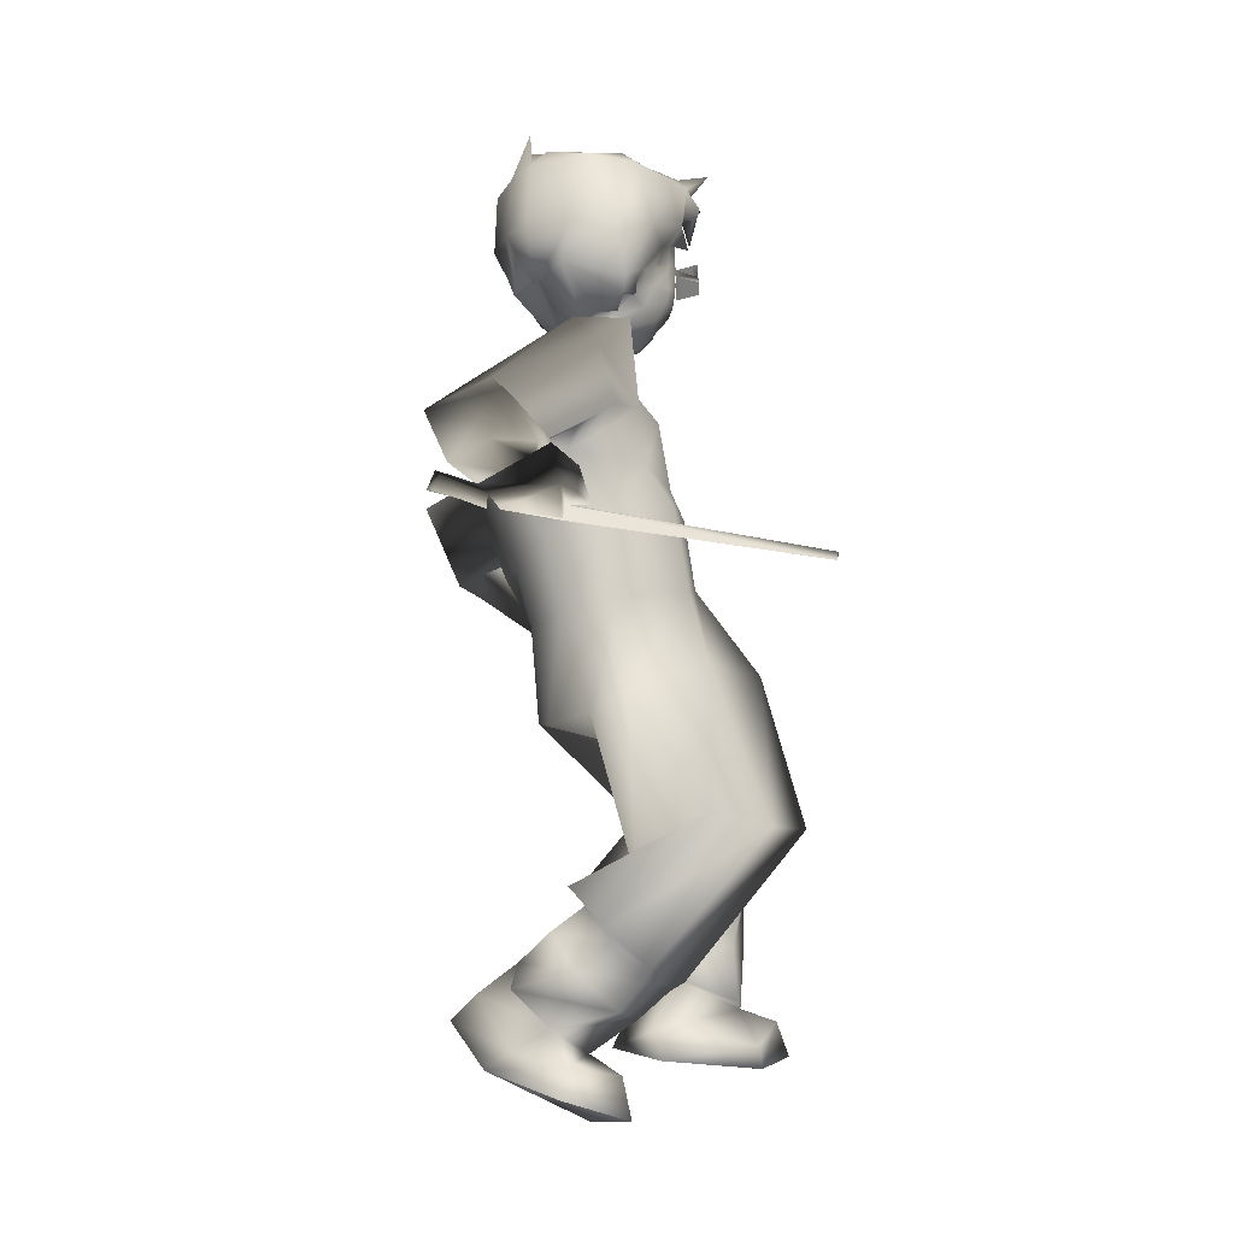
<metadata>
{"format":"obj","ext":"obj","renderer":"f3d","projection":"perspective","resolution":1024,"background":"white","views":[{"elev":-3.8,"azim":-138.7,"up":"+Y"}]}
</metadata>
<code>
o T1L3M002_15
v -0.171 0.6495 0.0344
v -0.1431 0.6419 -0.06892
v 0.006524 0.6654 0.1544
v 0.09015 0.6628 0.08866
v -0.07438 0.6206 -0.1048
v 0.1007 0.6363 0.01354
v -0.00506 0.4784 -0.05386
v 0.04494 0.4836 -0.0166
v -0.08113 0.6609 0.1343
v -0.1191 0.6576 0.1086
v 0.02233 0.6103 -0.05588
v -0.04892 0.4952 0.04731
v -0.03359 0.4966 0.05767
v -0.04845 0.5077 0.04496
v -0.03312 0.509 0.05532
v -0.04845 0.5077 0.04496
v -0.03312 0.509 0.05532
v -0.2306 0.5413 0.1047
v -0.2322 0.5531 0.000401
v -0.1631 0.5185 -0.07736
v -0.09821 0.4944 -0.07553
v -0.3162 0.3472 0.08764
v -0.3234 0.3506 0.00981
v -0.1797 0.2868 -0.08098
v 0.06356 0.6168 0.2033
v -0.02388 0.633 0.2438
v 0.1003 0.5371 0.1368
v 0.06905 0.4898 0.09715
v 0.09619 0.3402 0.2618
v -0.2771 0.3708 -0.05523
v -0.1598 0.4335 0.03812
v -0.1842 0.155 0.007134
v -0.2006 0.1766 -0.07672
v -0.1632 0.2271 -0.1213
v -0.1089 0.2099 0.02423
v -0.1028 0.2768 -0.1211
v -0.05134 0.2811 -0.03103
v -0.159 0.2089 -0.1049
v -0.11 0.2559 -0.08912
v -0.06811 0.2459 -0.03164
v -0.1397 0.109 -0.0298
v -0.1619 0.1219 -0.09138
v -0.1207 0.1736 -0.1288
v -0.06952 0.1546 -0.007555
v -0.06496 0.2189 -0.1126
v -0.03034 0.2218 -0.05305
v -0.2213 0.3539 0.09186
v -0.1123 0.1822 0.01512
v -0.1717 0.1434 -0.008429
v -0.1938 0.1577 -0.08353
v -0.2206 0.3537 0.09367
v -0.2206 0.3537 0.09367
v 0.08402 0.448 0.4019
v 0.01897 0.4438 0.4307
v 0.1201 0.4486 0.3023
v -0.002253 0.4552 0.2079
v 0.1014 0.2526 0.3753
v 0.02337 0.2521 0.4012
v -0.02255 0.2546 0.3168
v 0.1272 0.254 0.3031
v 0.008455 0.2551 0.2157
v 0.1038 0.2551 0.2286
v 0.1088 0.243 0.3163
v 0.01247 0.2397 0.2497
v 0.07584 0.2539 0.2558
v 0.0997 0.1845 0.3808
v 0.02712 0.1801 0.3916
v -0.0118 0.1804 0.3195
v 0.1127 0.1867 0.3077
v 0.006009 0.1927 0.2346
v 0.08028 0.1914 0.2426
v -0.02865 0.4493 0.3168
v 0.1028 0.2324 0.3804
v 0.03065 0.2323 0.3959
v -0.01304 0.2333 0.3359
v -0.03059 0.4493 0.317
v -0.03059 0.4493 0.317
v -0.119 0.06962 -0.09845
v -0.1104 0.1032 -0.1611
v -0.05444 0.1498 -0.1744
v -0.06192 0.101 -0.0261
v -0.01966 0.1792 -0.1231
v -0.0005266 0.1725 -0.05355
v -0.05842 0.07361 -0.1769
v 0.03543 0.1381 -0.1416
v 0.05757 0.1283 -0.06057
v -0.03704 0.05147 -0.2019
v 0.06049 0.1048 -0.1638
v 0.08216 0.08616 -0.05386
v 0.09491 0.1058 0.373
v 0.02721 0.08716 0.3835
v -0.02782 0.1059 0.3082
v 0.1198 0.1218 0.3072
v 0.0148 0.139 0.2292
v 0.08695 0.1437 0.2561
v 0.1153 0.05558 0.342
v 0.01924 0.07335 0.1954
v 0.1048 0.08134 0.2261
v 0.1386 0.02321 0.3349
v 0.008301 0.03062 0.189
v 0.1243 0.0389 0.2197
v -0.1807 0.04691 -0.1075
v -0.1509 0.06081 -0.1788
v -0.1055 0.02048 -0.07909
v -0.1962 -0.007057 -0.1073
v -0.1661 0.02467 -0.2047
v -0.1059 -0.01586 -0.08386
v 0.1116 0.0633 0.4453
v 0.03088 0.06421 0.4714
v 0.002588 0.03698 0.3956
v 0.1317 0.02393 0.4637
v 0.0227 0.01378 0.4895
v -0.0006701 0.004343 0.3985
v 0.006671 0.9836 -0.01513
v -0.03366 0.9678 0.02155
v -0.0003155 0.96 0.06037
v 0.04568 0.9746 0.03028
v 0.03219 0.9803 0.002642
v -0.142 0.8822 -0.03013
v -0.0298 0.9687 -0.1092
v 0.05894 0.9754 -0.0148
v 0.1268 0.9322 0.07319
v 0.1681 0.7968 0.03802
v 0.1023 0.7968 -0.08646
v -0.1109 0.821 -0.1315
v 0.1055 0.7707 0.1204
v -0.01561 0.8396 -0.1758
v 0.01468 0.8457 0.1522
v -0.06551 0.8684 0.09674
v -0.09822 0.876 0.05865
v -0.02304 0.9762 -0.005427
v 0.02918 0.964 0.05536
v -0.0083 0.916 -0.1369
v 0.09184 0.9058 -0.05698
v 0.1471 0.8798 0.04401
v -0.002793 0.7753 0.144
v -0.08568 0.7762 0.09823
v -0.1178 0.7837 0.06088
v -0.1506 0.8097 -0.02807
v -0.1734 0.9871 -0.08451
v -0.1696 0.9497 -0.1393
v -0.1708 0.8762 -0.1083
v -0.1136 0.9906 -0.125
v -0.0616 0.9398 -0.08204
v -0.0908 0.8577 -0.09412
v -0.09685 0.9005 -0.2541
v -0.1357 0.8178 -0.2211
v -0.002974 0.9035 -0.2122
v 0.1381 0.8691 0.1412
v 0.19 0.8308 0.1647
v 0.2085 0.876 0.1143
v 0.1679 0.7579 0.1432
v 0.2036 0.746 0.06901
v 0.281 0.6958 0.1712
v 0.3278 0.7874 0.1682
v 0.2066 0.83 0.04316
v 0.3471 0.7961 0.07166
v 0.1306 0.6551 0.3251
v 0.1627 0.6149 0.3478
v 0.1322 0.662 0.3346
v 0.1646 0.6123 0.34
v 0.1366 0.6397 0.346
v 0.1366 0.6345 0.3366
v 0.1365 0.6536 0.3379
v 0.1357 0.6469 0.3283
v -0.1501 0.7602 0.02799
v -0.139 0.7528 -0.0738
v 0.02571 0.7205 0.1449
v 0.1088 0.6969 0.09099
v -0.06244 0.7184 -0.1234
v 0.1174 0.6778 -0.003755
v -0.1001 0.7504 0.1091
v -0.0601 0.7414 0.1357
v 0.03236 0.6865 -0.07574
v -0.05807 0.7987 -0.2028
v -0.114 0.8858 -0.2512
v -0.1149 0.8419 -0.1734
v -0.08354 0.7797 -0.2205
v -0.04199 0.8582 -0.3163
v -0.2067 0.808 -0.2891
v -0.1949 0.7706 -0.2375
v -0.1601 0.7274 -0.2821
v -0.1277 0.7832 -0.3618
v -0.1695 0.8102 -0.3311
v 0.3148 0.6859 0.1073
v 0.2572 0.7291 0.1129
v 0.3129 0.778 0.1727
v 0.3036 0.6714 0.1351
v 0.4051 0.7395 0.1769
v 0.3713 0.6754 0.2725
v 0.2806 0.6191 0.2313
v 0.2575 0.7132 0.2665
v 0.2236 0.6719 0.222
v 0.3152 0.7057 0.2811
v 0.2805 0.6549 0.2656
v 0.2572 0.6613 0.2412
v 0.2647 0.6953 0.2598
v 0.2512 0.6859 0.2343
v 0.2142 0.6998 0.2529
v 0.2138 0.6964 0.2988
v 0.2643 0.6323 0.2979
v 0.1965 0.6651 0.2612
v 0.1641 0.6801 0.2897
v 0.176 0.668 0.2991
v 0.1838 0.6819 0.3151
v 0.2229 0.6212 0.3234
v 0.2562 0.6224 0.283
v 0.2181 0.6138 0.3129
v 0.1932 0.6656 0.3209
v 0.1847 0.6507 0.3035
v 0.1623 0.6667 0.2935
v 0.1688 0.6785 0.3065
v -0.1974 0.7892 -0.2863
v -0.1967 0.7661 -0.2657
v -0.1844 0.7536 -0.2859
v -0.1644 0.7741 -0.3075
v -0.2519 0.7774 -0.2657
v -0.2372 0.8033 -0.2989
v -0.2493 0.7299 -0.2764
v -0.1735 0.7542 -0.3564
v -0.2873 0.7404 -0.3089
v -0.2752 0.7492 -0.3234
v -0.2663 0.7259 -0.3048
v -0.2866 0.7274 -0.2832
v -0.2046 0.7392 -0.3715
v -0.2813 0.7094 -0.328
v -0.2618 0.709 -0.3053
v -0.2233 0.7192 -0.3703
v -0.1766 0.7297 -0.3534
v -0.2432 0.7147 -0.2786
v -0.1995 0.7218 -0.3687
v -0.1337 0.7456 -0.4014
v -0.162 0.7418 -0.4106
v -0.1641 0.7614 -0.4101
v -0.1411 0.7693 -0.3948
v -0.4883 0.6646 -0.07739
v -0.4827 0.6652 -0.06869
v -0.4849 0.6749 -0.06968
v -0.4905 0.6743 -0.07838
v -0.01748 1.235 0.05122
v 0.03626 1.227 -0.04112
v -0.04187 1.243 0.05155
v -0.04868 1.228 -0.0234
v 0.008051 1.236 -0.04114
v -0.0885 1.219 0.02418
v -0.03898 1.138 -0.04806
v -0.02417 1.086 -0.04779
v 0.01893 1.136 -0.07032
v 0.0683 1.13 -0.05746
v 0.02613 1.06 -0.048
v 0.02255 1.071 -0.03979
v 0.1221 1.062 0.04248
v 0.1252 1.119 -0.02028
v 0.1469 1.123 0.04305
v 0.1144 1.086 -0.006194
v -0.08703 1.08 0.04239
v -0.1079 1.138 0.03678
v -0.07368 1.069 0.05814
v -0.07524 1.082 0.05888
v -0.08845 1.115 0.07914
v -0.07574 1.088 0.07992
v 0.04949 1.241 -0.03248
v 0.000939 1.249 0.05751
v 0.06292 1.247 -0.004703
v 0.04614 1.251 0.08223
v 0.06932 1.238 0.06655
v 0.09479 1.224 -0.006073
v 0.07049 1.206 -0.045
v 0.06696 1.056 -0.03707
v 0.03843 1.072 -0.03274
v 0.08756 1.057 -0.02051
v -0.08753 1.068 0.004002
v -0.07858 1.046 0.01249
v -0.09523 1.126 -0.01966
v -0.05713 1.025 0.02369
v -0.008432 1.01 0.008227
v -0.02969 1.026 0.01748
v -0.03353 1.027 0.009137
v -0.05338 1.051 0.01707
v -0.04476 1.03 0.02861
v 0.03519 1.262 -0.04571
v 0.01793 1.215 -0.06304
v 0.1236 1.195 -0.01623
v 0.1024 1.214 0.1017
v 0.1294 1.182 0.1208
v 0.1389 1.192 0.04084
v 0.137 1.147 0.06606
v 0.1261 1.121 0.129
v 0.0758 1.197 0.1514
v 0.1064 1.17 0.1585
v 0.1101 1.122 0.1547
v 0.08688 1.045 0.03582
v 0.09099 1.023 0.03578
v 0.07226 1.021 0.05102
v 0.04772 1.008 0.01534
v 0.05908 1.015 0.01339
v 0.06701 1.009 0.02683
v 0.1124 1.23 0.04299
v 0.05315 1.01 0.004378
v 0.03426 1.015 -0.0006917
v 0.01789 1.005 -0.006452
v -0.01962 1.012 -0.003926
v 0.01807 1.012 0.001965
v -0.02215 1.206 0.1809
v -0.03673 1.207 0.1485
v -0.03666 1.179 0.1475
v 0.04976 1.223 0.139
v 0.03769 1.184 0.192
v 0.01169 1.194 0.1745
v -0.009445 1.236 0.1125
v 0.0154 1.225 0.1307
v 0.08579 1.156 0.1697
v 0.07276 1.163 0.1813
v 0.08296 1.141 0.1722
v 0.07083 1.124 0.1853
v 0.06906 1.155 0.1536
v 0.08659 1.101 0.163
v 0.05381 1.162 0.1827
v 0.01365 1.163 0.1658
v -0.02373 1.157 0.1793
v 0.01225 1.162 0.1842
v -0.01211 1.118 0.1849
v -0.01335 1.166 0.1931
v 0.02397 1.139 0.1941
v 0.02476 1.119 0.1898
v 0.03522 1.139 0.1984
v 0.04962 1.137 0.1854
v 0.04327 1.161 0.1645
v 0.09089 1.11 0.1395
v 0.08336 1.118 0.1391
v 0.09675 1.082 0.09293
v 0.1077 1.088 0.09374
v 0.103 1.103 0.1425
v 0.09579 1.061 0.1022
v 0.1073 1.084 0.07272
v 0.1206 1.082 0.07527
v -0.09163 1.117 0.1282
v -0.1013 1.145 0.1032
v -0.07875 1.121 0.1055
v -0.09103 1.161 0.1205
v -0.09539 1.207 0.08261
v -0.06322 1.163 0.1272
v -0.08267 1.201 0.1362
v -0.06037 1.22 0.1443
v -0.03478 1.226 0.09177
v -0.05103 1.229 0.08893
v 0.01315 1.236 0.1441
v 0.02149 1.246 0.1044
v 0.06672 1.224 0.09887
v -0.08424 1.227 0.1792
v -0.0639 1.199 0.1661
v -0.09149 1.158 0.139
v -0.08893 1.178 0.1555
v -0.05401 1.17 0.1575
v -0.07178 1.181 0.1688
v -0.06238 1.13 0.1655
v -0.05759 1.184 0.1974
v 0.1213 1.082 0.06251
v -0.03753 1.085 0.1508
v -0.007072 1.083 0.1585
v -0.06473 1.087 0.1326
v -0.06388 1.113 0.1335
v -0.006978 1.109 0.1653
v -0.03877 1.111 0.1524
v -0.04226 1.008 0.05704
v -0.03146 1.002 0.08662
v -0.01412 0.9912 0.1177
v -0.04177 1.032 0.1456
v -0.009308 1.028 0.1604
v -0.007926 1.007 0.1512
v -0.05868 1.042 0.1343
v -0.04095 1.044 0.1505
v -0.02963 1.009 0.1209
v -0.02083 1.009 0.1368
v 0.01047 1.007 0.1536
v -0.06891 1.087 0.1114
v -0.06508 1.034 0.06572
v -0.06162 1.02 0.09684
v -0.02788 1.001 0.03469
v -0.0341 1.016 0.02607
v -0.01486 0.9866 0.06008
v -0.01919 0.9971 0.06617
v -0.06661 1.047 0.04276
v -0.07461 1.067 0.08061
v -0.03714 1.149 0.1582
v -0.06052 1.148 0.1403
v 0.01215 1.047 0.1674
v -0.009152 1.047 0.1647
v -0.06838 1.049 0.1118
v -0.07908 1.069 0.03873
v -0.07505 1.048 0.0398
v -0.003785 1.054 0.1787
v -0.004317 1.061 0.1771
v -0.00934 1.054 0.1681
v -0.003418 1.05 0.1745
v -0.01039 1.059 0.1624
v -0.001747 1.079 0.1698
v 0.004907 1.092 0.1676
v 0.004761 1.149 0.1695
v 0.01335 1.108 0.1679
v 0.01102 1.027 0.163
v -0.003926 0.9881 0.1297
v 0.00514 0.9866 0.1199
v 0.01157 0.9875 0.1317
v 0.008465 0.9913 0.095
v 0.01102 0.9811 0.07193
v 0.04477 1.082 0.1612
v 0.01326 1.082 0.1611
v 0.07566 1.081 0.1504
v 0.0765 1.108 0.1513
v 0.0474 1.108 0.1633
v 0.04277 0.9948 0.07402
v 0.06812 1.004 0.07102
v 0.04987 0.9988 0.09692
v 0.02461 0.9898 0.1226
v 0.0473 1.029 0.1569
v 0.02768 1.006 0.1419
v 0.06622 1.038 0.1501
v 0.04618 1.041 0.1616
v 0.03911 1.007 0.1296
v 0.086 1.082 0.131
v 0.09176 1.028 0.08559
v 0.07683 1.015 0.1144
v 0.05829 0.9974 0.0456
v 0.06756 1.012 0.03895
v 0.03936 0.9846 0.06695
v 0.09798 1.041 0.06361
v 0.04418 1.146 0.1685
v 0.06921 1.143 0.1567
v 0.08169 1.043 0.1308
v 0.106 1.042 0.06273
v 0.1106 1.04 0.04151
v 0.002993 1.054 0.1795
v 0.01099 1.053 0.1707
v 0.004396 1.061 0.1782
v 0.003359 1.049 0.1753
v 0.01478 1.058 0.1656
v 0.00503 1.079 0.1707
v 6.569e-05 1.092 0.167
v -0.06548 1.094 0.133
v -0.0716 1.095 0.1116
v -0.07384 1.095 0.08266
v 0.09656 1.089 0.1042
v 0.08815 1.089 0.1318
v 0.07781 1.089 0.1512
v 0.09369 1.082 0.1014
v -0.06137 1.093 0.1858
v -0.06168 1.086 0.1863
v 0.05965 1.089 0.2011
v 0.05934 1.082 0.2016
v 0.04582 1.09 0.1629
v 0.01328 1.092 0.1638
v -0.007056 1.093 0.1612
v -0.03841 1.093 0.1522
v 0.08601 1.06 0.1325
v 0.07167 1.06 0.1523
v 0.0459 1.062 0.1619
v -0.0393 1.065 0.1512
v -0.06291 1.065 0.1353
v -0.0718 1.066 0.1125
v 0.003672 1.109 0.1666
v -0.06228 1.069 0.186
v -0.05067 1.068 0.1874
v -0.0284 1.068 0.1903
v -0.01775 1.067 0.1916
v -0.06168 1.086 0.1863
v -0.05006 1.086 0.1877
v -0.02779 1.085 0.1906
v -0.01714 1.085 0.1919
v -0.04975 1.093 0.1873
v -0.02748 1.092 0.1901
v -0.01683 1.092 0.1914
v -0.06077 1.111 0.1861
v -0.04915 1.111 0.1876
v -0.02688 1.11 0.1904
v -0.01623 1.109 0.1917
v -0.0385 1.11 0.1889
v -0.0391 1.093 0.1886
v -0.03941 1.086 0.1891
v -0.04002 1.068 0.1888
v 0.01418 1.065 0.1956
v 0.02579 1.065 0.1971
v 0.02642 1.083 0.1974
v 0.01481 1.084 0.196
v 0.03644 1.064 0.1984
v 0.04806 1.064 0.1999
v 0.04869 1.082 0.2002
v 0.03707 1.083 0.1988
v 0.05871 1.063 0.2012
v 0.05934 1.082 0.2016
v 0.02674 1.09 0.197
v 0.01512 1.091 0.1955
v 0.049 1.089 0.1998
v 0.03739 1.09 0.1983
v 0.02734 1.108 0.1973
v 0.01572 1.108 0.1958
v 0.04961 1.107 0.2001
v 0.03799 1.107 0.1986
v 0.06026 1.107 0.2014
v -0.005696 1.087 0.1955
v -0.005483 1.095 0.1961
v 0.003986 1.087 0.1968
v 0.004199 1.095 0.1973
f 87 107 105 106
f 113 99 111 112
f 88 89 107 87
f 100 101 99 113
f 119 130 115 140
f 140 131 114 120
f 120 114 118 121
f 132 149 122 117
f 123 124 134 135
f 163 161 159 162
f 167 166 139 125
f 2 1 166 167
f 3 4 169 168
f 168 169 126 136
f 170 167 125 127
f 174 170 127 124
f 169 171 123 126
f 141 142 119 140
f 143 141 140 120
f 150 151 122 149
f 153 152 128 126
f 144 143 133 127
f 145 144 127 125
f 5 2 167 170
f 4 6 171 169
f 20 19 1 2
f 21 20 2 5
f 25 27 4 3
f 27 28 6 4
f 18 26 9 10
f 9 3 168 173
f 10 9 173 172
f 7 21 5 11
f 28 8 11 6
f 19 18 10 1
f 26 25 3 9
f 171 174 124 123
f 6 11 174 171
f 23 22 18 19
f 30 23 19 20
f 54 53 25 26
f 53 55 27 25
f 24 30 20 21
f 31 24 21 7
f 29 56 8 28
f 55 29 28 27
f 33 32 22 23
f 34 33 23 30
f 58 57 53 54
f 57 60 55 53
f 36 34 30 24
f 37 36 24 31
f 62 61 56 29
f 60 62 29 55
f 38 50 33 34
f 73 63 60 57
f 39 38 34 36
f 40 39 36 37
f 65 64 61 62
f 63 65 62 60
f 42 41 49 50
f 41 44 48 49
f 67 66 73 74
f 66 69 63 73
f 45 43 38 39
f 46 45 39 40
f 44 46 40 48
f 70 68 75 64
f 71 70 64 65
f 69 71 65 63
f 79 78 41 42
f 80 79 42 43
f 78 81 44 41
f 91 90 66 67
f 92 91 67 68
f 90 93 69 66
f 82 80 43 45
f 83 82 45 46
f 81 83 46 44
f 94 92 68 70
f 95 94 70 71
f 93 95 71 69
f 103 102 78 79
f 85 84 79 82
f 109 108 90 91
f 97 110 91 94
f 86 85 82 83
f 104 86 83 78
f 98 97 94 95
f 96 98 95 90
f 106 105 102 103
f 87 106 103 84
f 105 107 104 102
f 112 111 108 109
f 113 112 109 110
f 111 99 96 108
f 88 87 84 85
f 89 88 85 86
f 107 89 86 104
f 100 113 110 97
f 101 100 97 98
f 99 101 98 96
f 146 147 142 141
f 145 142 147 175
f 150 152 154 155
f 185 154 152 153
f 143 144 148 146
f 153 156 157 185
f 176 177 147 146
f 177 178 175 147
f 155 154 186 187
f 154 185 188 186
f 146 148 179 176
f 148 175 178 179
f 189 188 185 157
f 187 189 157 155
f 190 191 188 189
f 190 195 196 191
f 198 199 200 197
f 202 211 203 199
f 209 201 200 205
f 161 208 206 159
f 129 128 149 116
f 138 137 129 130
f 137 136 128 129
f 204 158 160 205
f 199 203 212 200
f 159 206 209 162
f 201 195 197 200
f 192 197 195 194
f 194 190 189 187
f 193 192 187 186
f 191 196 198 193
f 193 198 197 192
f 191 193 186 188
f 151 156 123 135
f 156 153 126 123
f 175 148 144 145
f 155 157 156 151
f 152 150 149 128
f 124 127 133 134
f 117 122 121 118
f 68 67 74 75
f 43 42 50 38
f 142 145 125 119
f 130 129 116 115
f 1 10 172 166
f 166 172 138 139
f 139 138 130 119
f 11 5 170 174
f 72 54 26 13
f 22 47 12 18
f 12 13 26 18
f 74 73 57 58
f 75 74 58 59
f 64 75 59 61
f 49 48 35 32
f 48 40 37 35
f 50 49 32 33
f 59 58 54 72
f 32 35 47 22
f 59 35 37 61
f 61 37 31 56
f 56 31 7 8
f 35 59 72 47
f 47 72 13 12
f 180 181 177 176
f 181 182 178 177
f 183 184 176 179
f 182 183 179 178
f 180 213 214 181
f 181 214 215 182
f 184 216 213 180
f 182 215 216 183
f 226 227 223 222
f 217 214 213 218
f 219 215 214 217
f 216 220 218 213
f 222 221 217 218
f 228 226 222 225
f 220 225 222 218
f 215 219 220 216
f 223 227 228 225
f 223 224 221 222
f 236 237 238 239
f 232 233 234 235
f 237 236 227 230
f 239 238 219 223
f 238 237 230 219
f 236 239 223 227
f 229 231 233 232
f 225 220 235 234
f 220 229 232 235
f 231 225 234 233
f 219 223 225 220
f 134 133 120 121
f 135 134 121 122
f 210 208 161 163
f 202 207 210 204
f 160 164 209 205
f 210 165 158 204
f 210 163 162 209
f 202 204 205 200
f 211 202 200 212
f 173 168 136 137
f 172 173 137 138
f 244 242 240 241
f 243 245 242 244
f 250 247 246 248
f 252 255 253 254
f 256 259 260 257
f 241 240 263 262
f 264 266 298 267
f 267 268 262 264
f 255 271 249 253
f 272 256 257 274
f 247 272 274 246
f 278 275 273 247
f 302 276 277 278
f 275 278 277 280
f 248 246 243 282
f 249 248 282 268
f 253 249 268 283
f 285 286 298 284
f 288 287 286 285
f 290 285 284 289
f 291 288 285 290
f 293 297 252 432
f 286 283 267 298
f 254 253 283 286
f 300 301 270 271
f 299 300 271 255
f 297 299 255 252
f 301 302 251 270
f 302 278 247 251
f 302 301 303 276
f 304 309 311 310
f 314 291 290 312
f 315 314 312 313
f 304 323 321 309
f 327 315 313 318
f 332 336 287 288
f 336 252 254 287
f 338 340 343 341
f 338 337 342 340
f 257 338 341 245
f 274 257 245 243
f 346 344 305 345
f 341 343 344 346
f 245 341 346 242
f 242 346 345 240
f 345 305 304 310
f 349 307 289 284
f 284 298 266 349
f 307 349 348 311
f 349 266 263 348
f 240 345 310 263
f 309 308 307 311
f 275 280 279 273
f 340 352 353 343
f 354 306 351 355
f 326 327 318 308
f 308 321 324 326
f 454 453 363 364
f 359 360 453 454
f 374 370 369 368
f 373 374 368 371
f 118 114 276 303
f 365 366 378 377
f 114 131 379 276
f 276 379 365 380
f 131 115 381 379
f 365 379 382 366
f 380 365 377 383
f 383 377 384 258
f 258 384 261 259
f 339 362 386 342
f 386 385 306 342
f 362 364 385 386
f 364 363 399 385
f 369 401 387 388
f 378 373 371 389
f 366 367 373 378
f 273 391 390 272
f 391 273 279 383
f 394 392 393 396
f 388 395 392 394
f 396 393 397 360
f 372 388 396 458
f 371 372 458 459
f 389 371 459 460
f 459 458 359 361
f 368 369 388 372
f 458 396 360 359
f 441 440 362 339
f 384 460 376 261
f 460 459 361 376
f 377 378 389 384
f 453 439 461 363
f 385 399 319 306
f 436 395 388 387
f 367 402 370 374
f 402 404 375 370
f 382 403 367 366
f 381 406 405 382
f 370 375 401 369
f 452 451 411 400
f 408 407 451 452
f 424 413 414 412
f 375 417 416 401
f 417 420 418 416
f 117 118 303 295
f 414 413 422 423
f 132 117 295 424
f 425 295 296 294
f 424 425 294 413
f 116 132 424 426
f 413 294 427 422
f 422 427 335 334
f 410 330 316 429
f 428 429 316 328
f 411 410 429 428
f 400 411 428 399
f 420 423 430 418
f 415 414 423 420
f 431 432 252 336
f 432 431 427 292
f 433 434 437 435
f 436 387 434 433
f 438 408 452 398
f 435 437 408 438
f 437 457 407 408
f 419 418 456 457
f 418 430 455 456
f 457 456 409 407
f 401 416 419 387
f 387 419 457 437
f 445 444 330 410
f 456 455 421 409
f 423 422 334 430
f 398 452 400 461
f 399 428 328 319
f 393 435 438 397
f 392 433 435 393
f 395 436 433 392
f 404 415 417 375
f 403 412 414 415
f 115 116 426 406
f 406 426 412 405
f 455 334 446 421
f 397 438 398 439
f 427 431 336 335
f 360 397 439 453
f 261 376 441 442
f 376 361 440 441
f 446 331 332 443
f 409 421 444 445
f 421 446 443 444
f 450 409 445 449
f 361 448 447 440
f 451 445 410 411
f 407 409 445 451
f 440 454 364 362
f 361 359 454 440
f 467 466 462 463
f 468 479 480 464
f 469 468 464 465
f 466 467 470 447
f 479 468 471 478
f 468 469 472 471
f 447 470 474 473
f 478 471 475 477
f 471 472 476 475
f 470 478 477 474
f 467 479 478 470
f 479 467 463 480
f 483 484 481 482
f 487 488 485 486
f 490 487 486 489
f 484 483 491 492
f 488 487 493 494
f 487 490 449 493
f 492 491 495 496
f 494 493 497 498
f 493 449 499 497
f 491 494 498 495
f 483 488 494 491
f 488 483 482 485
f 469 500 501 472
f 502 484 492 503
f 500 502 503 501
f 115 131 140
f 128 136 126
f 8 7 11
f 84 103 79
f 110 109 91
f 94 91 92
f 141 143 146
f 151 150 155
f 195 201 207
f 209 206 201
f 201 206 208
f 192 194 187
f 198 202 199
f 198 196 202
f 82 79 80
f 90 95 93
f 90 108 96
f 78 83 81
f 78 102 104
f 216 184 183
f 228 227 226
f 219 217 224
f 224 223 219
f 221 224 217
f 149 132 116
f 120 133 143
f 135 122 151
f 202 196 207
f 196 195 207
f 208 210 207
f 207 201 208
f 164 160 165
f 165 160 158
f 165 210 164
f 164 210 209
f 212 203 211
f 139 119 125
f 195 190 194
f 184 180 176
f 250 248 249
f 250 251 247
f 258 259 256
f 261 260 259
f 262 263 264
f 265 264 263
f 265 266 264
f 249 269 270
f 250 270 251
f 269 271 270
f 247 273 272
f 262 281 241
f 281 268 241
f 282 243 244
f 268 282 241
f 262 268 281
f 268 267 283
f 292 294 293
f 299 297 296
f 293 294 297
f 296 297 294
f 287 254 286
f 295 299 296
f 295 303 300
f 303 301 300
f 304 305 306
f 289 307 308
f 289 312 290
f 289 313 312
f 316 317 314
f 291 314 317
f 289 308 318
f 289 318 313
f 306 319 320
f 320 319 321
f 322 321 323
f 319 324 321
f 324 325 326
f 315 327 314
f 327 326 325
f 319 328 324
f 328 327 324
f 329 317 330
f 316 330 317
f 330 332 329
f 329 332 333
f 317 329 291
f 334 332 331
f 334 335 336
f 332 334 336
f 291 333 288
f 337 338 339
f 257 260 338
f 246 274 243
f 311 347 310
f 263 310 348
f 347 348 310
f 347 311 348
f 266 265 263
f 337 339 342
f 304 306 320
f 304 320 323
f 338 260 339
f 260 442 339
f 308 309 321
f 249 271 269
f 295 300 299
f 282 244 241
f 291 329 333
f 350 305 344
f 343 350 344
f 343 351 350
f 351 305 350
f 342 352 340
f 352 342 354
f 342 306 354
f 343 353 351
f 351 353 355
f 356 353 352
f 355 353 356
f 354 355 356
f 352 354 356
f 323 320 322
f 322 320 321
f 324 327 325
f 305 357 306
f 305 351 357
f 357 351 306
f 327 328 314
f 314 328 316
f 270 250 249
f 332 288 333
f 368 372 371
f 277 276 380
f 381 382 379
f 380 383 280
f 383 279 280
f 367 374 373
f 383 390 391
f 390 258 256
f 383 258 390
f 394 396 388
f 439 398 461
f 399 461 400
f 402 367 403
f 404 402 403
f 382 405 403
f 381 115 406
f 418 419 416
f 425 424 295
f 426 424 412
f 420 417 415
f 387 437 434
f 334 455 430
f 403 415 404
f 412 403 405
f 280 277 380
f 427 294 292
f 272 390 256
f 432 292 293
f 442 441 339
f 442 260 261
f 443 332 330
f 444 443 330
f 334 331 446
f 389 460 384
f 399 363 461

</code>
